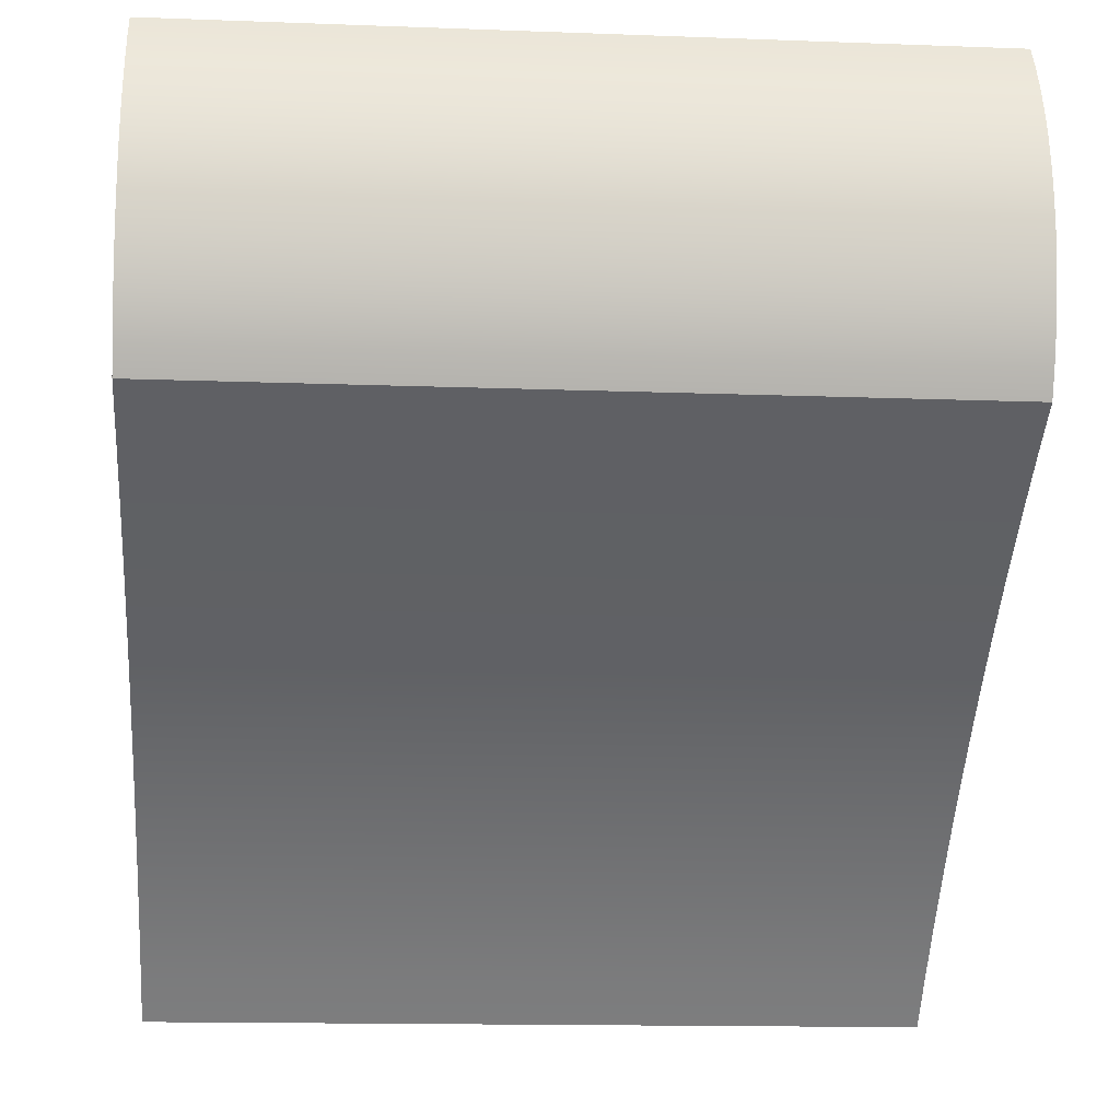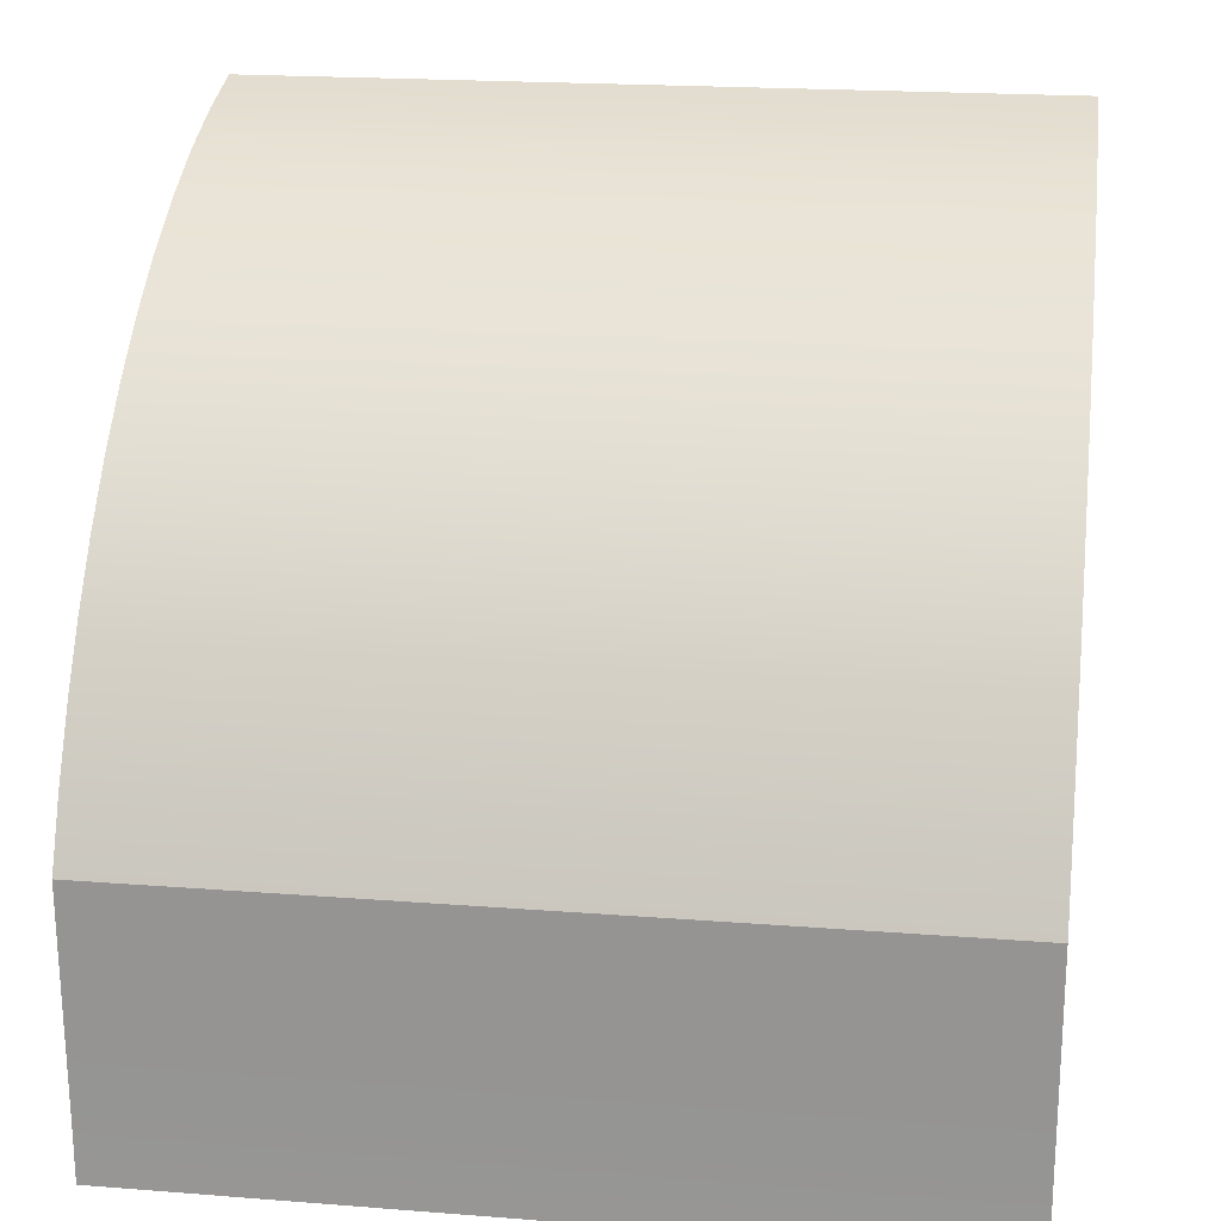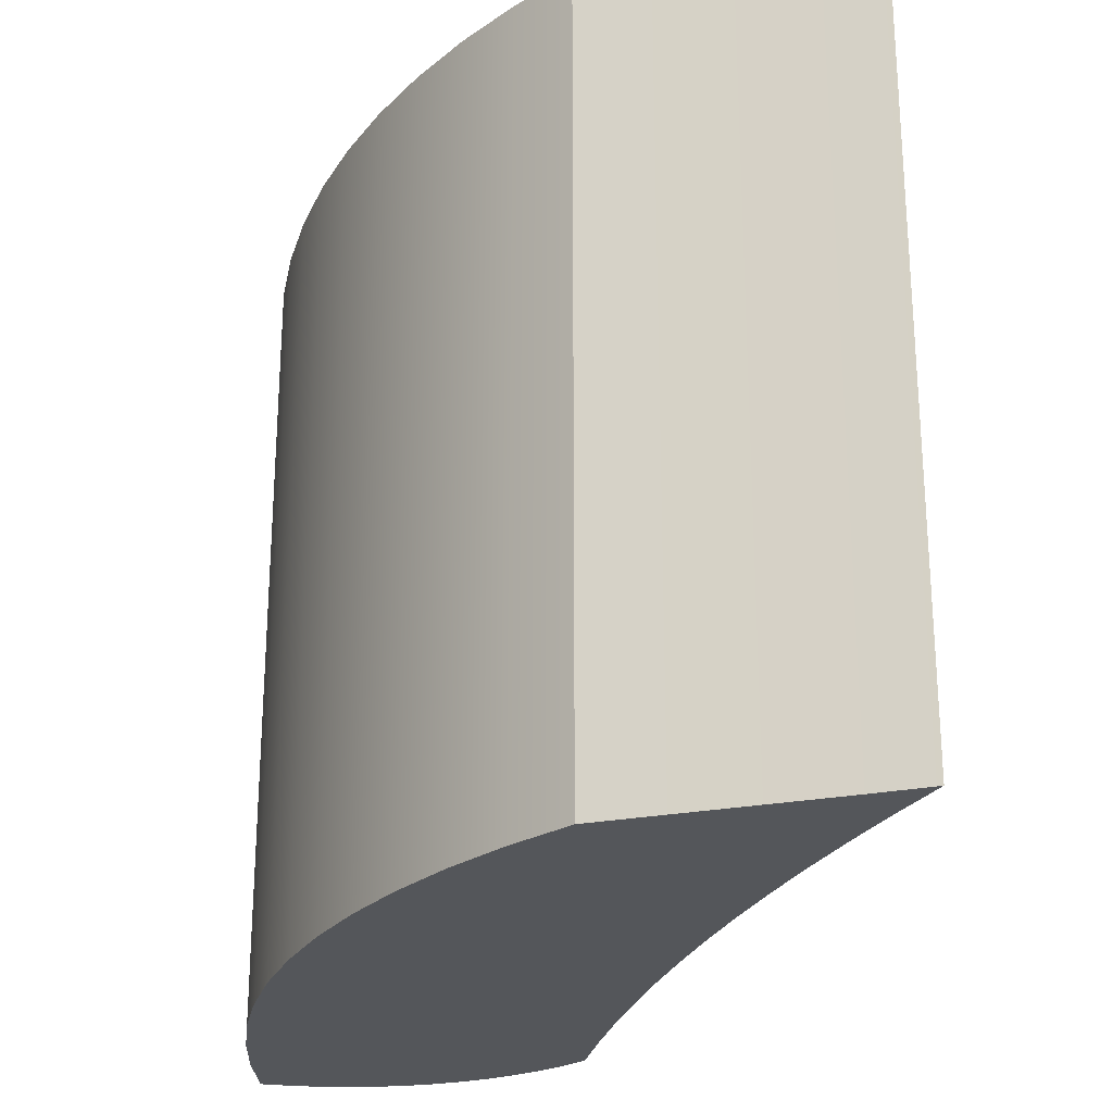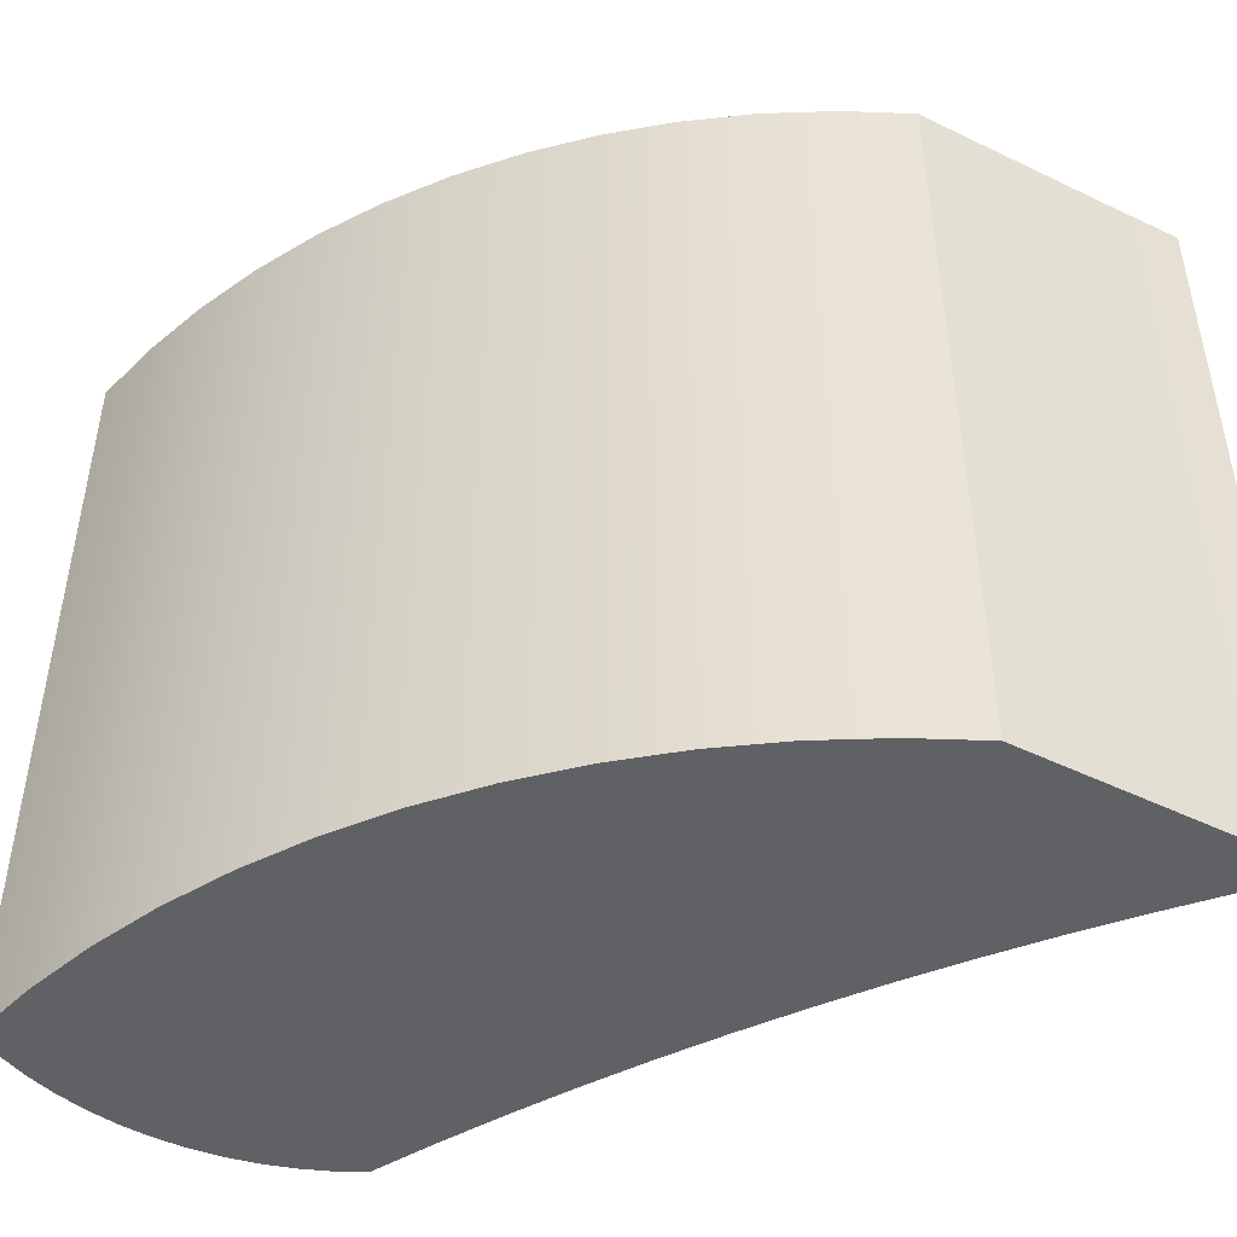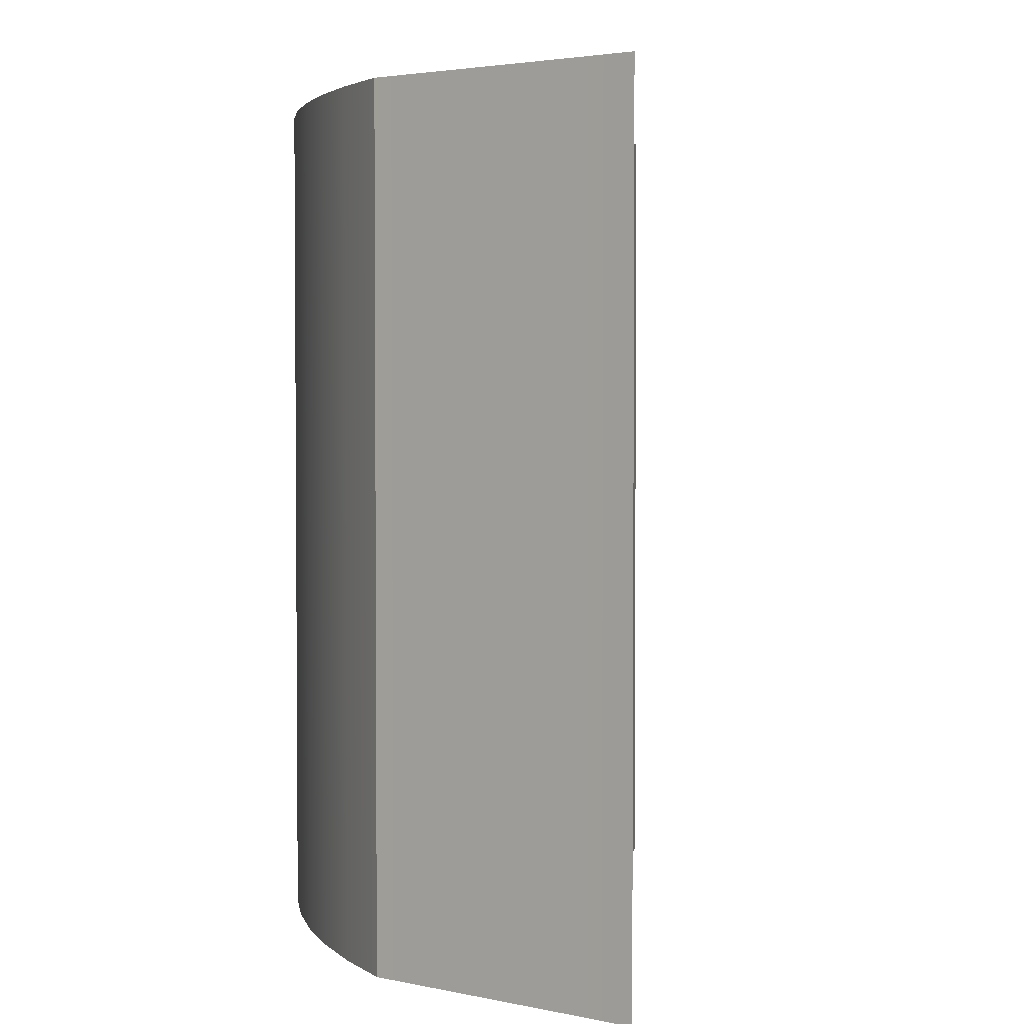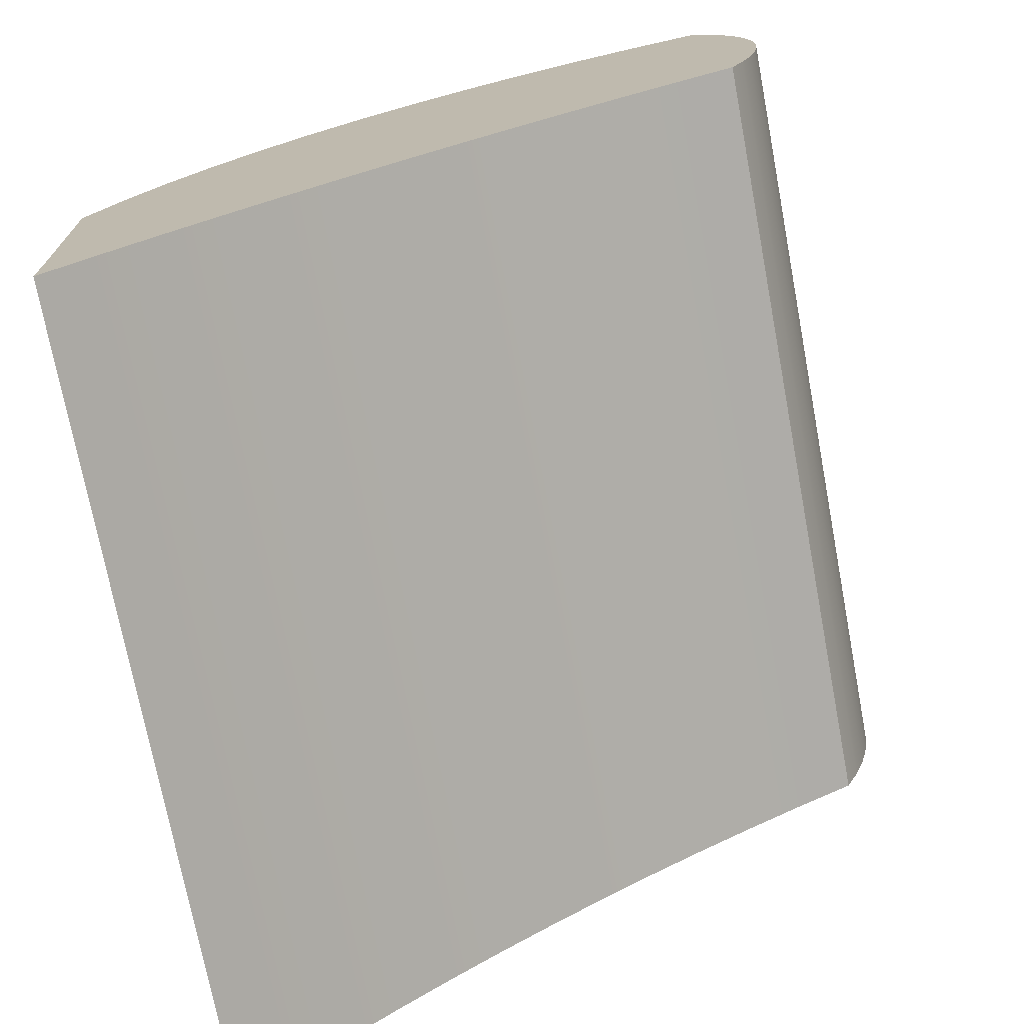
<metadata>
{"format":"obj","ext":"obj","renderer":"f3d","projection":"perspective","resolution":1024,"background":"white","views":[{"elev":-14.6,"azim":85.4,"up":"+Y"},{"elev":20.0,"azim":-81.8,"up":"+Y"},{"elev":-25.7,"azim":-71.9,"up":"+Z"},{"elev":-48.0,"azim":-117.1,"up":"+Z"},{"elev":2.9,"azim":-50.2,"up":"+Z"},{"elev":-73.1,"azim":10.7,"up":"+Y"}]}
</metadata>
<code>
o Group83/mesh160/mesh160-geometry#mesh160-geometry
v 0.6058 0.0777 -0.0339
v 0.6056 0.07546 -0.0339
v 0.6058 0.07994 -0.0339
v 0.6058 0.0777 0.0269
v 0.6056 0.08218 -0.0339
v 0.6058 0.07994 0.0269
v 0.6056 0.07546 0.0269
v 0.6056 0.08218 0.0269
v 0.6052 0.07324 -0.0339
v 0.6052 0.08439 0.0269
v 0.6052 0.08439 -0.0339
v 0.6052 0.07324 0.0269
v 0.6047 0.07107 -0.0339
v 0.6046 0.08655 0.0269
v 0.6047 0.07107 0.0269
v 0.6046 0.08655 -0.0339
v 0.6039 0.06896 -0.0339
v 0.6038 0.08865 0.0269
v 0.6039 0.06896 0.0269
v 0.6038 0.08865 -0.0339
v 0.6029 0.06692 -0.0339
v 0.6028 0.09068 0.0269
v 0.6029 0.06692 0.0269
v 0.6028 0.09068 -0.0339
v 0.5985 0.06445 -0.0339
v 0.5985 0.06445 0.0269
v 0.6016 0.0926 0.0269
v 0.6016 0.0926 -0.0339
v 0.5964 0.09114 -0.0339
v 0.5942 0.06186 0.0269
v 0.5964 0.09114 0.0269
v 0.5942 0.06186 -0.0339
v 0.5914 0.08928 -0.0339
v 0.5914 0.08928 0.0269
v 0.5899 0.05918 0.0269
v 0.5899 0.05918 -0.0339
v 0.5864 0.08702 -0.0339
v 0.5864 0.08702 0.0269
v 0.5857 0.05639 0.0269
v 0.5857 0.05639 -0.0339
v 0.5817 0.08438 -0.0339
v 0.5817 0.08438 0.0269
v 0.5815 0.0535 0.0269
v 0.5815 0.0535 -0.0339
v 0.5772 0.08138 -0.0339
v 0.5772 0.08138 0.0269
v 0.5774 0.05052 0.0269
v 0.5774 0.05052 -0.0339
v 0.5734 0.04743 -0.0339
v 0.5734 0.04743 0.0269
v 0.573 0.07804 -0.0339
v 0.573 0.07804 0.0269
v 0.5695 0.04426 -0.0339
v 0.5695 0.04426 0.0269
v 0.569 0.07437 -0.0339
v 0.569 0.07437 0.0269
v 0.5656 0.04098 -0.0339
v 0.5656 0.04098 0.0269
v 0.5653 0.07041 0.0269
v 0.5653 0.07041 -0.0339
v 0.5618 0.03762 -0.0339
v 0.5618 0.03762 0.0269
v 0.562 0.06617 0.0269
v 0.562 0.06617 -0.0339
v 0.559 0.06167 -0.0339
v 0.5581 0.03417 0.0269
v 0.559 0.06167 0.0269
v 0.5581 0.03417 -0.0339
v 0.5563 0.05696 0.0269
v 0.5563 0.05696 -0.0339
v 0.5545 0.03063 0.0269
v 0.5545 0.03063 -0.0339
v 0.5541 0.05205 0.0269
v 0.5545 0.03241 -0.0339
v 0.5545 0.03241 0.0269
v 0.5541 0.05205 -0.0339
v 0.5545 0.03598 0.0269
v 0.5545 0.0342 -0.0339
v 0.5545 0.0342 0.0269
v 0.5545 0.03598 -0.0339
f 1 2 3
f 3 2 1
f 1 4 2
f 2 4 1
f 5 3 2
f 2 3 5
f 3 6 1
f 1 6 3
f 4 1 6
f 6 1 4
f 7 2 4
f 4 2 7
f 5 8 3
f 3 8 5
f 9 5 2
f 2 5 9
f 6 3 8
f 8 3 6
f 4 6 7
f 7 6 4
f 2 7 9
f 9 7 2
f 8 5 10
f 10 5 8
f 11 5 9
f 9 5 11
f 8 7 6
f 6 7 8
f 12 9 7
f 7 9 12
f 11 10 5
f 5 10 11
f 10 12 8
f 8 12 10
f 13 11 9
f 9 11 13
f 12 7 8
f 8 7 12
f 9 12 13
f 13 12 9
f 10 11 14
f 14 11 10
f 15 12 10
f 10 12 15
f 16 11 13
f 13 11 16
f 15 13 12
f 12 13 15
f 16 14 11
f 11 14 16
f 14 15 10
f 10 15 14
f 17 16 13
f 13 16 17
f 13 15 17
f 17 15 13
f 14 16 18
f 18 16 14
f 19 15 14
f 14 15 19
f 20 16 17
f 17 16 20
f 19 17 15
f 15 17 19
f 20 18 16
f 16 18 20
f 18 19 14
f 14 19 18
f 21 20 17
f 17 20 21
f 17 19 21
f 21 19 17
f 18 20 22
f 22 20 18
f 23 19 18
f 18 19 23
f 24 20 21
f 21 20 24
f 23 21 19
f 19 21 23
f 24 22 20
f 20 22 24
f 22 23 18
f 18 23 22
f 25 24 21
f 21 24 25
f 23 26 21
f 21 26 23
f 22 24 27
f 27 24 22
f 26 23 22
f 22 23 26
f 28 24 25
f 25 24 28
f 25 21 26
f 26 21 25
f 28 27 24
f 24 27 28
f 27 26 22
f 22 26 27
f 29 28 25
f 25 28 29
f 26 30 25
f 25 30 26
f 28 29 27
f 27 29 28
f 31 26 27
f 27 26 31
f 32 29 25
f 25 29 32
f 30 26 31
f 31 26 30
f 32 25 30
f 30 25 32
f 31 27 29
f 29 27 31
f 33 29 32
f 32 29 33
f 34 30 31
f 31 30 34
f 30 35 32
f 32 35 30
f 29 33 31
f 31 33 29
f 36 33 32
f 32 33 36
f 35 30 34
f 34 30 35
f 34 31 33
f 33 31 34
f 36 32 35
f 35 32 36
f 37 33 36
f 36 33 37
f 38 35 34
f 34 35 38
f 33 37 34
f 34 37 33
f 35 39 36
f 36 39 35
f 40 37 36
f 36 37 40
f 39 35 38
f 38 35 39
f 38 34 37
f 37 34 38
f 40 36 39
f 39 36 40
f 41 37 40
f 40 37 41
f 42 39 38
f 38 39 42
f 37 41 38
f 38 41 37
f 39 43 40
f 40 43 39
f 44 41 40
f 40 41 44
f 43 39 42
f 42 39 43
f 42 38 41
f 41 38 42
f 44 40 43
f 43 40 44
f 45 41 44
f 44 41 45
f 46 43 42
f 42 43 46
f 41 45 42
f 42 45 41
f 43 47 44
f 44 47 43
f 48 45 44
f 44 45 48
f 47 43 46
f 46 43 47
f 46 42 45
f 45 42 46
f 48 44 47
f 47 44 48
f 49 45 48
f 48 45 49
f 50 47 46
f 46 47 50
f 45 51 46
f 46 51 45
f 47 50 48
f 48 50 47
f 51 45 49
f 49 45 51
f 49 48 50
f 50 48 49
f 52 50 46
f 46 50 52
f 52 46 51
f 51 46 52
f 53 51 49
f 49 51 53
f 50 54 49
f 49 54 50
f 54 50 52
f 52 50 54
f 51 55 52
f 52 55 51
f 55 51 53
f 53 51 55
f 53 49 54
f 54 49 53
f 56 54 52
f 52 54 56
f 56 52 55
f 55 52 56
f 57 55 53
f 53 55 57
f 54 58 53
f 53 58 54
f 58 54 56
f 56 54 58
f 56 55 59
f 59 55 56
f 60 55 57
f 57 55 60
f 57 53 58
f 58 53 57
f 59 58 56
f 56 58 59
f 60 59 55
f 55 59 60
f 61 60 57
f 57 60 61
f 58 62 57
f 57 62 58
f 62 58 59
f 59 58 62
f 59 60 63
f 63 60 59
f 64 60 61
f 61 60 64
f 61 57 62
f 62 57 61
f 63 62 59
f 59 62 63
f 64 63 60
f 60 63 64
f 65 64 61
f 61 64 65
f 62 66 61
f 61 66 62
f 67 62 63
f 63 62 67
f 63 64 67
f 67 64 63
f 65 67 64
f 64 67 65
f 68 65 61
f 61 65 68
f 66 62 67
f 67 62 66
f 68 61 66
f 66 61 68
f 67 65 69
f 69 65 67
f 70 65 68
f 68 65 70
f 69 66 67
f 67 66 69
f 66 71 68
f 68 71 66
f 70 69 65
f 65 69 70
f 72 70 68
f 68 70 72
f 71 66 69
f 69 66 71
f 72 68 71
f 71 68 72
f 69 70 73
f 73 70 69
f 74 70 72
f 72 70 74
f 75 71 69
f 69 71 75
f 72 71 74
f 74 71 72
f 76 73 70
f 70 73 76
f 73 77 69
f 69 77 73
f 78 70 74
f 74 70 78
f 75 74 71
f 71 74 75
f 79 75 69
f 69 75 79
f 73 76 77
f 77 76 73
f 76 70 80
f 80 70 76
f 77 79 69
f 69 79 77
f 80 70 78
f 78 70 80
f 74 75 78
f 78 75 74
f 79 78 75
f 75 78 79
f 80 77 76
f 76 77 80
f 77 80 79
f 79 80 77
f 78 79 80
f 80 79 78

</code>
